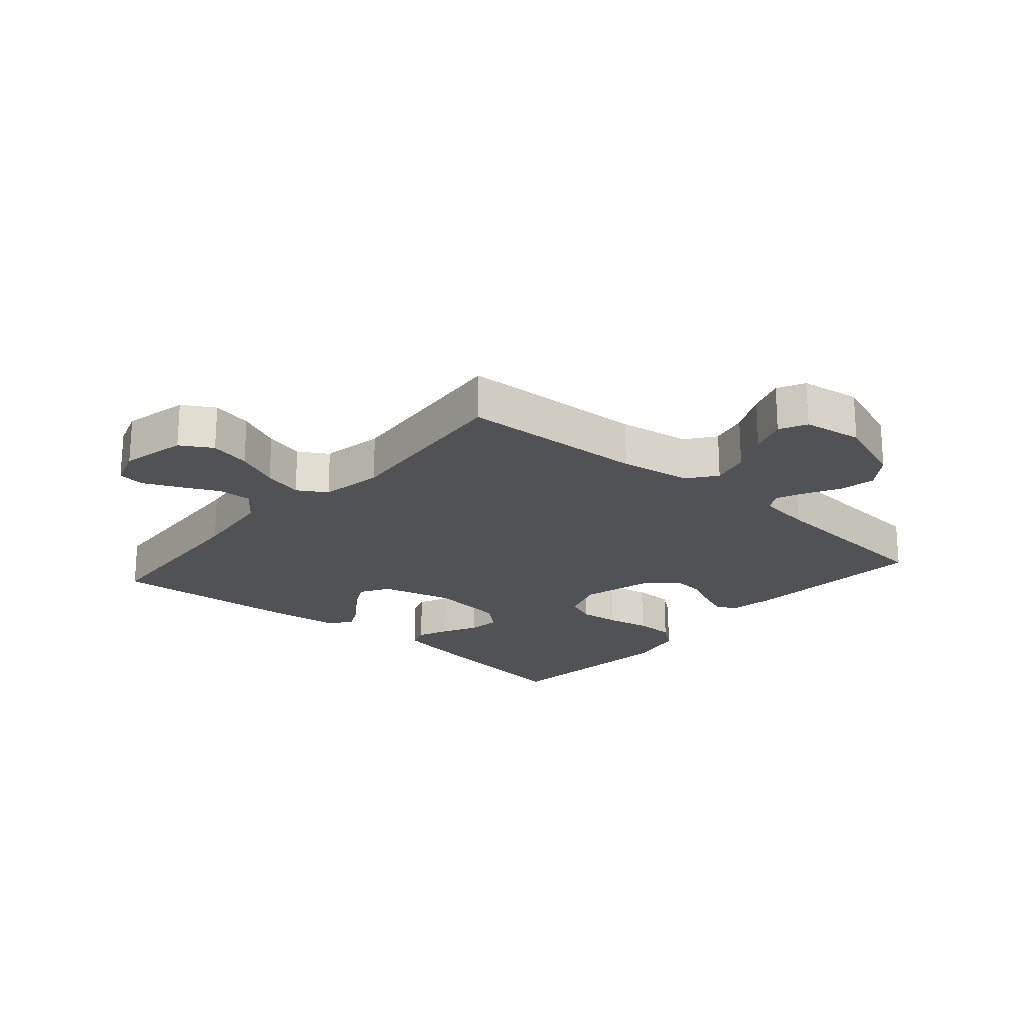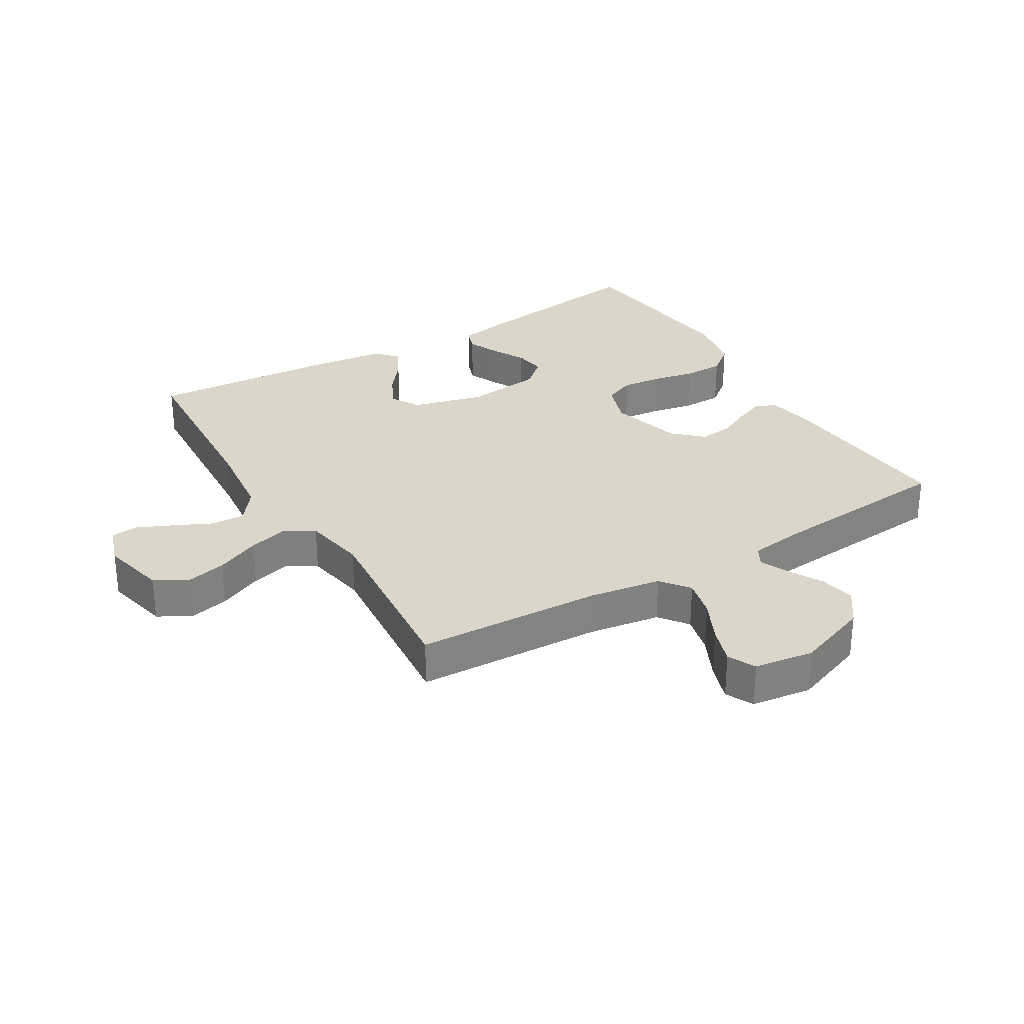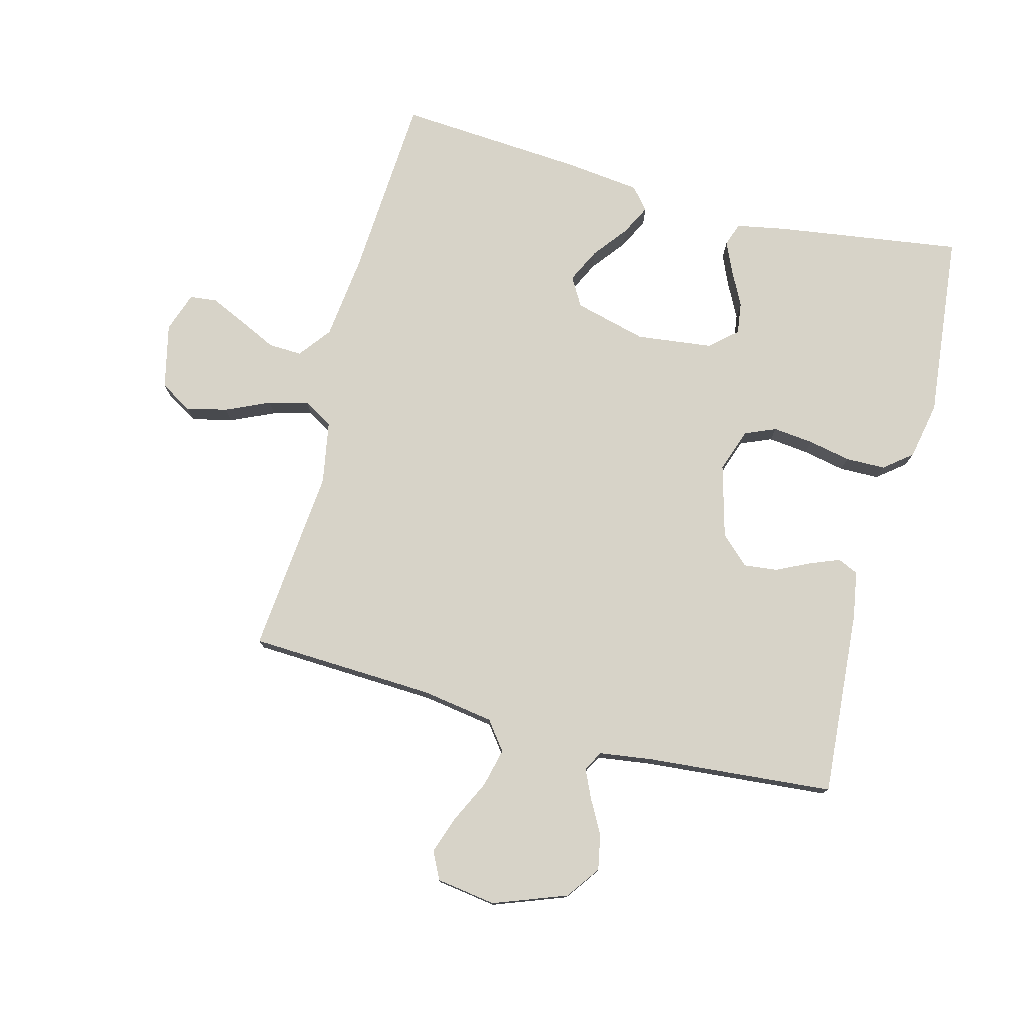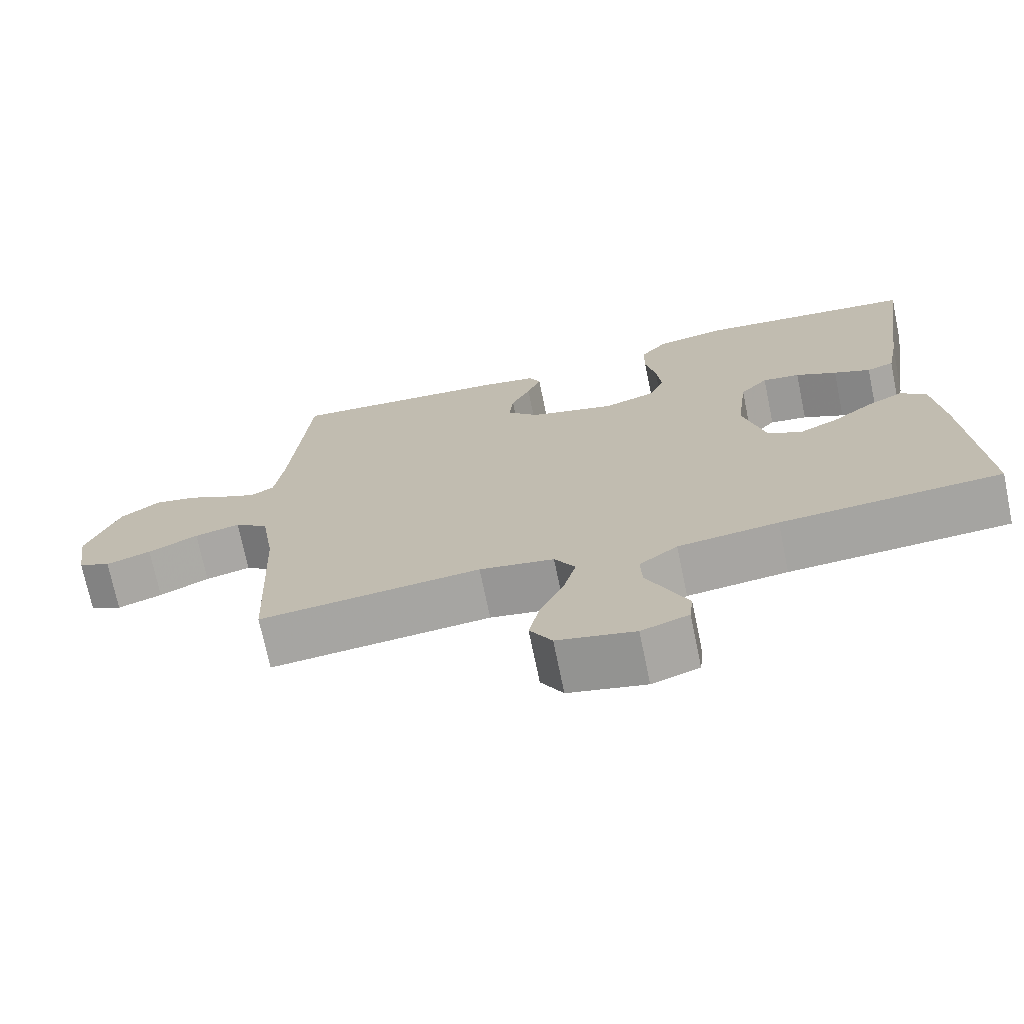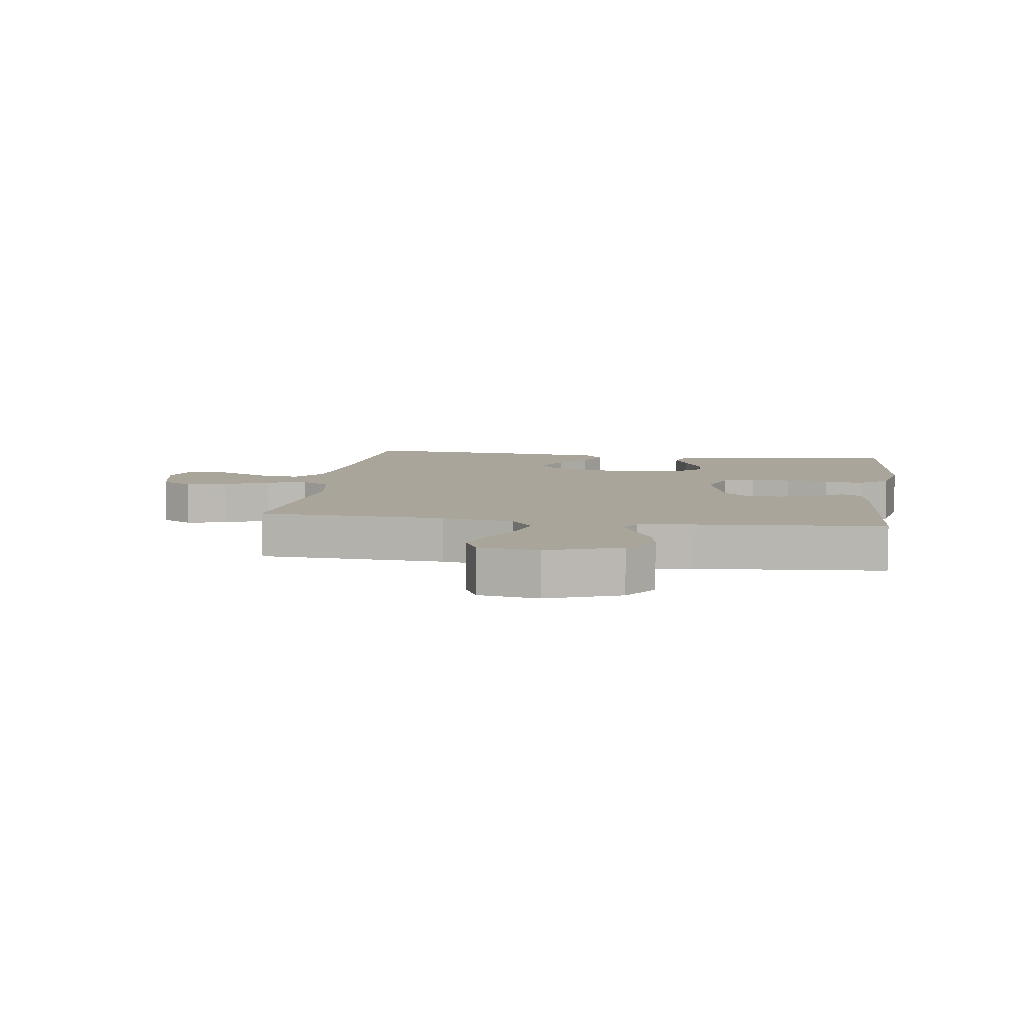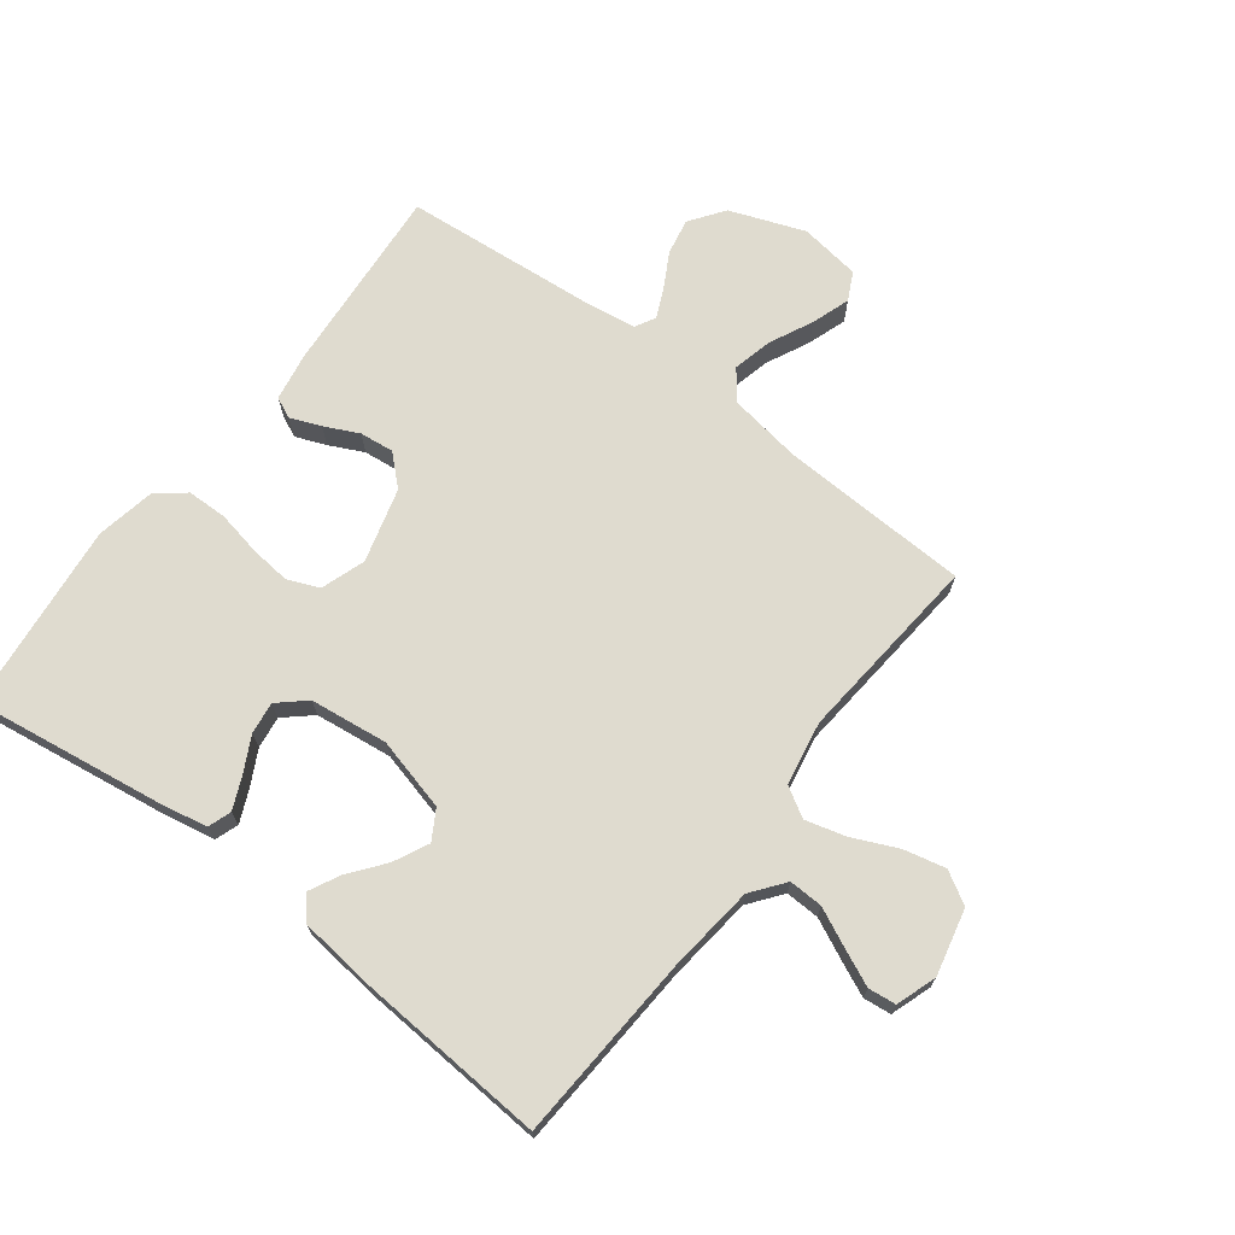
<metadata>
{"format":"obj","ext":"obj","renderer":"f3d","projection":"perspective","resolution":1024,"background":"white","views":[{"elev":-21.3,"azim":-130.8,"up":"+Y"},{"elev":29.9,"azim":-121.0,"up":"+Y"},{"elev":77.2,"azim":-75.3,"up":"+Y"},{"elev":-72.1,"azim":11.7,"up":"+Z"},{"elev":7.6,"azim":-81.5,"up":"+Y"},{"elev":70.3,"azim":127.2,"up":"+Y"}]}
</metadata>
<code>
v 0.5 0.07 0.5
v 0.457 0.07 0.2
v 0.442 0.07 0.121
v 0.405 0.07 0.108
v 0.355 0.07 0.13
v 0.299 0.07 0.159
v 0.248 0.07 0.166
v 0.21 0.07 0.123
v 0.195 0.07 0
v 0.225 0.07 -0.116
v 0.271 0.07 -0.143
v 0.326 0.07 -0.116
v 0.381 0.07 -0.073
v 0.43 0.07 -0.048
v 0.465 0.07 -0.078
v 0.479 0.07 -0.2
v 0.5 0.07 -0.5
v 0.2 0.07 -0.519
v 0.064 0.07 -0.535
v 0.012 0.07 -0.575
v 0.014 0.07 -0.629
v 0.043 0.07 -0.69
v 0.069 0.07 -0.747
v 0.064 0.07 -0.791
v 0 0.07 -0.813
v -0.105 0.07 -0.789
v -0.135 0.07 -0.738
v -0.12 0.07 -0.672
v -0.088 0.07 -0.601
v -0.071 0.07 -0.537
v -0.099 0.07 -0.49
v -0.2 0.07 -0.472
v -0.5 0.07 -0.5
v -0.513 0.07 -0.2
v -0.531 0.07 -0.084
v -0.577 0.07 -0.049
v -0.639 0.07 -0.064
v -0.707 0.07 -0.097
v -0.768 0.07 -0.118
v -0.812 0.07 -0.096
v -0.826 0.07 0
v -0.782 0.07 0.118
v -0.728 0.07 0.157
v -0.671 0.07 0.146
v -0.616 0.07 0.116
v -0.57 0.07 0.095
v -0.538 0.07 0.113
v -0.526 0.07 0.2
v -0.5 0.07 0.5
v -0.2 0.07 0.477
v -0.124 0.07 0.464
v -0.109 0.07 0.431
v -0.128 0.07 0.383
v -0.154 0.07 0.329
v -0.16 0.07 0.275
v -0.117 0.07 0.229
v 0 0.07 0.197
v 0.07 0.07 0.221
v 0.091 0.07 0.271
v 0.084 0.07 0.336
v 0.07 0.07 0.405
v 0.071 0.07 0.469
v 0.107 0.07 0.514
v 0.2 0.07 0.532
v 0.5 0 0.5
v 0.457 0 0.2
v 0.442 0 0.121
v 0.405 0 0.108
v 0.355 0 0.13
v 0.299 0 0.159
v 0.248 0 0.166
v 0.21 0 0.123
v 0.195 0 0
v 0.225 0 -0.116
v 0.271 0 -0.143
v 0.326 0 -0.116
v 0.381 0 -0.073
v 0.43 0 -0.048
v 0.465 0 -0.078
v 0.479 0 -0.2
v 0.5 0 -0.5
v 0.2 0 -0.519
v 0.064 0 -0.535
v 0.012 0 -0.575
v 0.014 0 -0.629
v 0.043 0 -0.69
v 0.069 0 -0.747
v 0.064 0 -0.791
v 0 0 -0.813
v -0.105 0 -0.789
v -0.135 0 -0.738
v -0.12 0 -0.672
v -0.088 0 -0.601
v -0.071 0 -0.537
v -0.099 0 -0.49
v -0.2 0 -0.472
v -0.5 0 -0.5
v -0.513 0 -0.2
v -0.531 0 -0.084
v -0.577 0 -0.049
v -0.639 0 -0.064
v -0.707 0 -0.097
v -0.768 0 -0.118
v -0.812 0 -0.096
v -0.826 0 0
v -0.782 0 0.118
v -0.728 0 0.157
v -0.671 0 0.146
v -0.616 0 0.116
v -0.57 0 0.095
v -0.538 0 0.113
v -0.526 0 0.2
v -0.5 0 0.5
v -0.2 0 0.477
v -0.124 0 0.464
v -0.109 0 0.431
v -0.128 0 0.383
v -0.154 0 0.329
v -0.16 0 0.275
v -0.117 0 0.229
v 0 0 0.197
v 0.07 0 0.221
v 0.091 0 0.271
v 0.084 0 0.336
v 0.07 0 0.405
v 0.071 0 0.469
v 0.107 0 0.514
v 0.2 0 0.532
f 4 5 6
f 3 4 6
f 2 3 6
f 1 2 6
f 64 1 6
f 63 64 6
f 62 63 6
f 61 62 6
f 60 61 6
f 59 60 6 7
f 58 59 7 8
f 57 58 8 9
f 56 57 9 10
f 52 53 54
f 51 52 54
f 50 51 54
f 49 50 54
f 48 49 54
f 47 48 54 55
f 46 47 55 56
f 43 44 45
f 42 43 45
f 41 42 45
f 40 41 45
f 39 40 45
f 38 39 45
f 37 38 45
f 36 37 45 46
f 46 56 10
f 36 46 10
f 35 36 10
f 32 33 34
f 35 10 11
f 34 35 11
f 32 34 11
f 31 32 11
f 27 28 29
f 26 27 29
f 25 26 29
f 24 25 29
f 23 24 29
f 22 23 29
f 21 22 29
f 20 21 29 30
f 31 11 12
f 30 31 12
f 20 30 12
f 19 20 12
f 16 17 18
f 16 18 19
f 15 16 19
f 14 15 19
f 13 14 19
f 12 13 19
f 70 69 68
f 70 68 67
f 70 67 66
f 70 66 65
f 70 65 128
f 70 128 127
f 70 127 126
f 70 126 125
f 70 125 124
f 71 70 124 123
f 72 71 123 122
f 73 72 122 121
f 74 73 121 120
f 118 117 116
f 118 116 115
f 118 115 114
f 118 114 113
f 118 113 112
f 119 118 112 111
f 120 119 111 110
f 109 108 107
f 109 107 106
f 109 106 105
f 109 105 104
f 109 104 103
f 109 103 102
f 109 102 101
f 110 109 101 100
f 74 120 110
f 74 110 100
f 74 100 99
f 98 97 96
f 75 74 99
f 75 99 98
f 75 98 96
f 75 96 95
f 93 92 91
f 93 91 90
f 93 90 89
f 93 89 88
f 93 88 87
f 93 87 86
f 93 86 85
f 94 93 85 84
f 76 75 95
f 76 95 94
f 76 94 84
f 76 84 83
f 82 81 80
f 83 82 80
f 83 80 79
f 83 79 78
f 83 78 77
f 83 77 76
f 1 65 66 2
f 2 66 67 3
f 3 67 68 4
f 4 68 69 5
f 5 69 70 6
f 6 70 71 7
f 7 71 72 8
f 8 72 73 9
f 9 73 74 10
f 10 74 75 11
f 11 75 76 12
f 12 76 77 13
f 13 77 78 14
f 14 78 79 15
f 15 79 80 16
f 16 80 81 17
f 17 81 82 18
f 18 82 83 19
f 19 83 84 20
f 20 84 85 21
f 21 85 86 22
f 22 86 87 23
f 23 87 88 24
f 24 88 89 25
f 25 89 90 26
f 26 90 91 27
f 27 91 92 28
f 28 92 93 29
f 29 93 94 30
f 30 94 95 31
f 31 95 96 32
f 32 96 97 33
f 33 97 98 34
f 34 98 99 35
f 35 99 100 36
f 36 100 101 37
f 37 101 102 38
f 38 102 103 39
f 39 103 104 40
f 40 104 105 41
f 41 105 106 42
f 42 106 107 43
f 43 107 108 44
f 44 108 109 45
f 45 109 110 46
f 46 110 111 47
f 47 111 112 48
f 48 112 113 49
f 49 113 114 50
f 50 114 115 51
f 51 115 116 52
f 52 116 117 53
f 53 117 118 54
f 54 118 119 55
f 55 119 120 56
f 56 120 121 57
f 57 121 122 58
f 58 122 123 59
f 59 123 124 60
f 60 124 125 61
f 61 125 126 62
f 62 126 127 63
f 63 127 128 64
f 64 128 65 1

</code>
